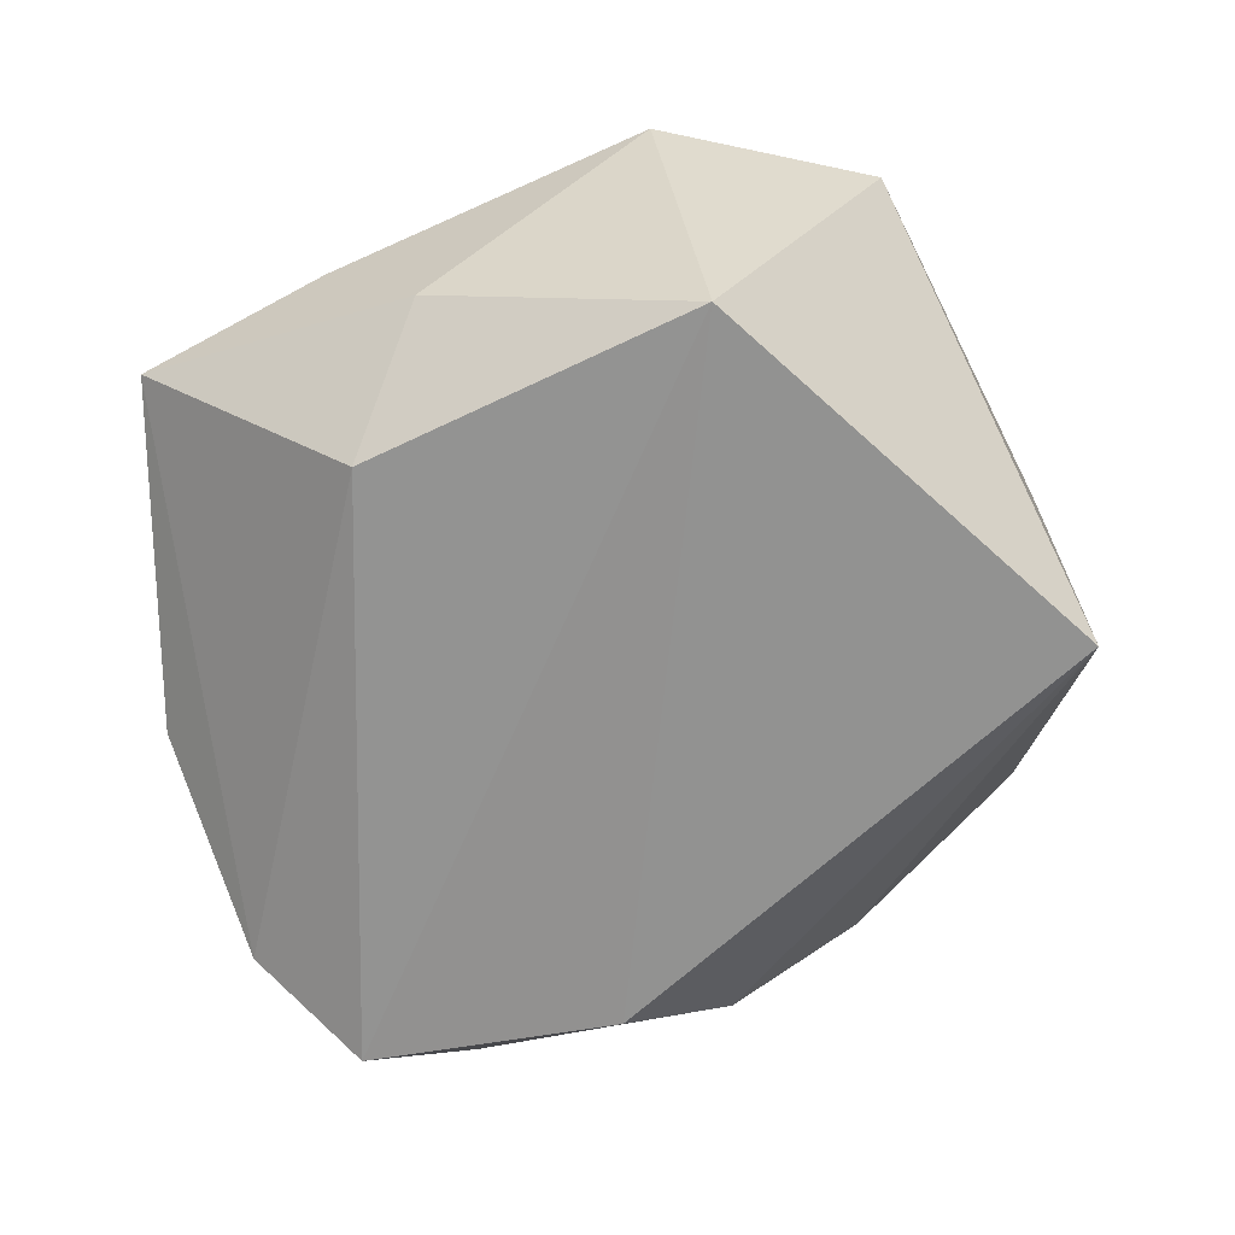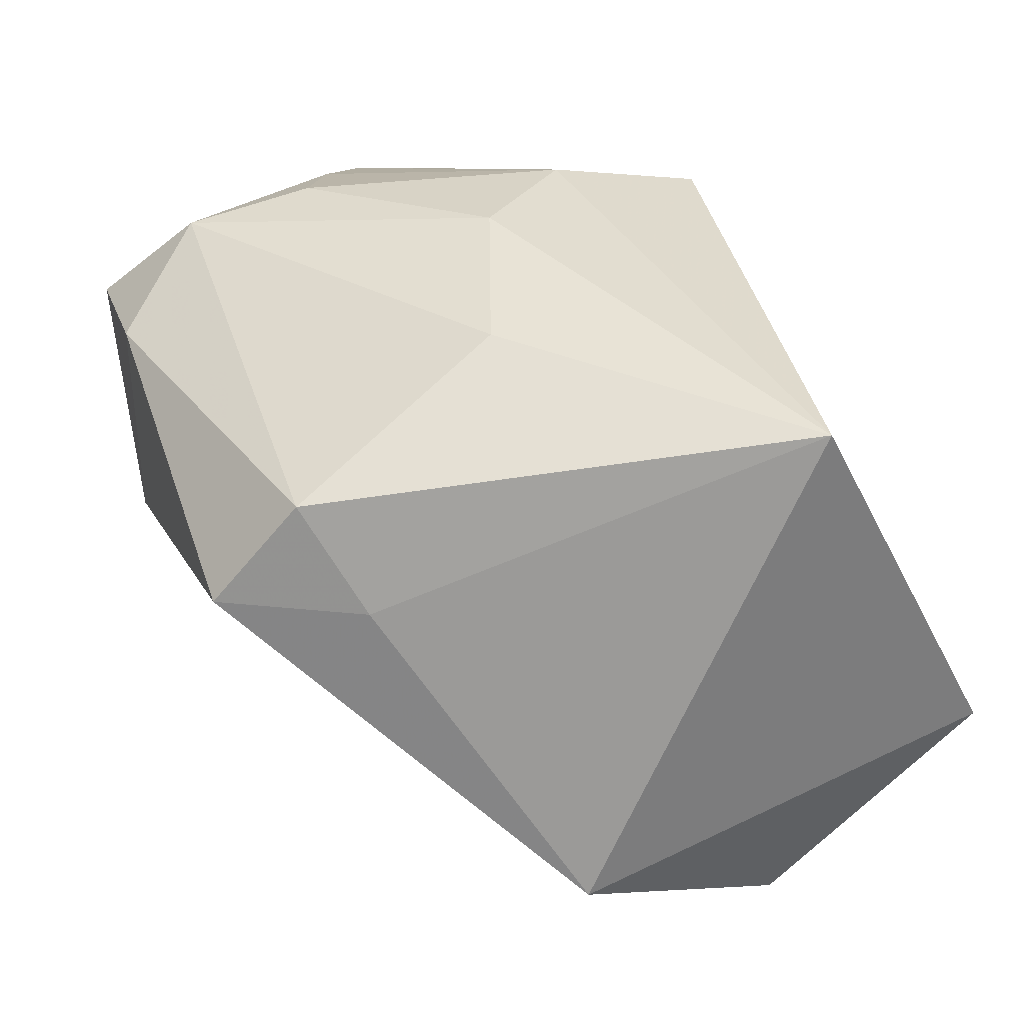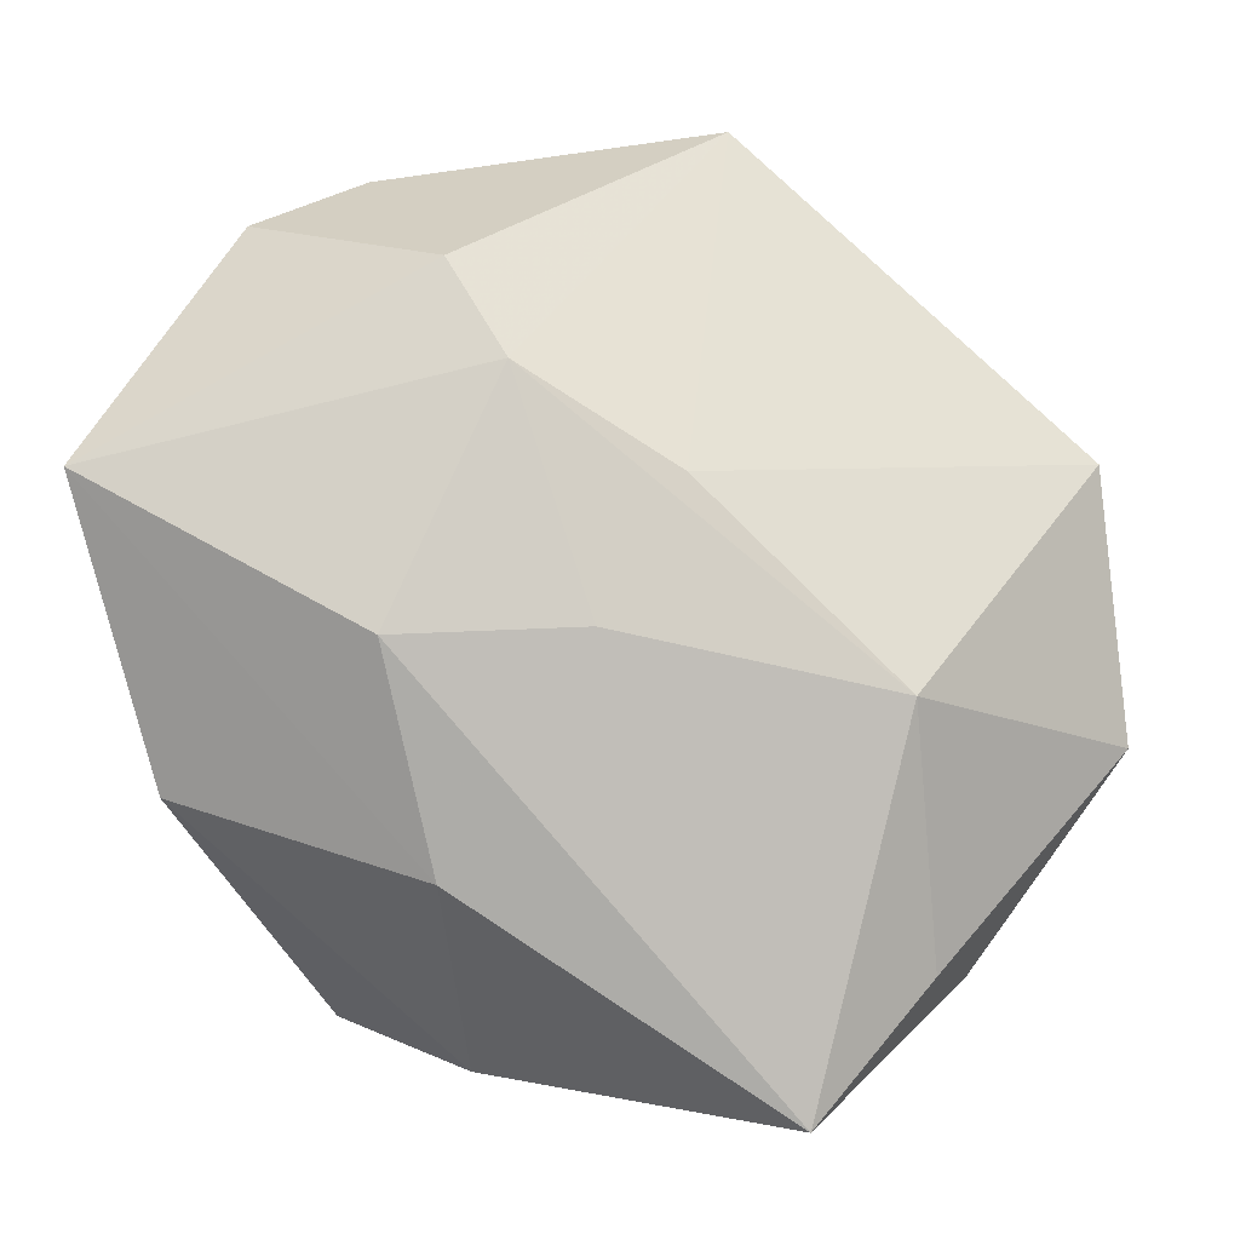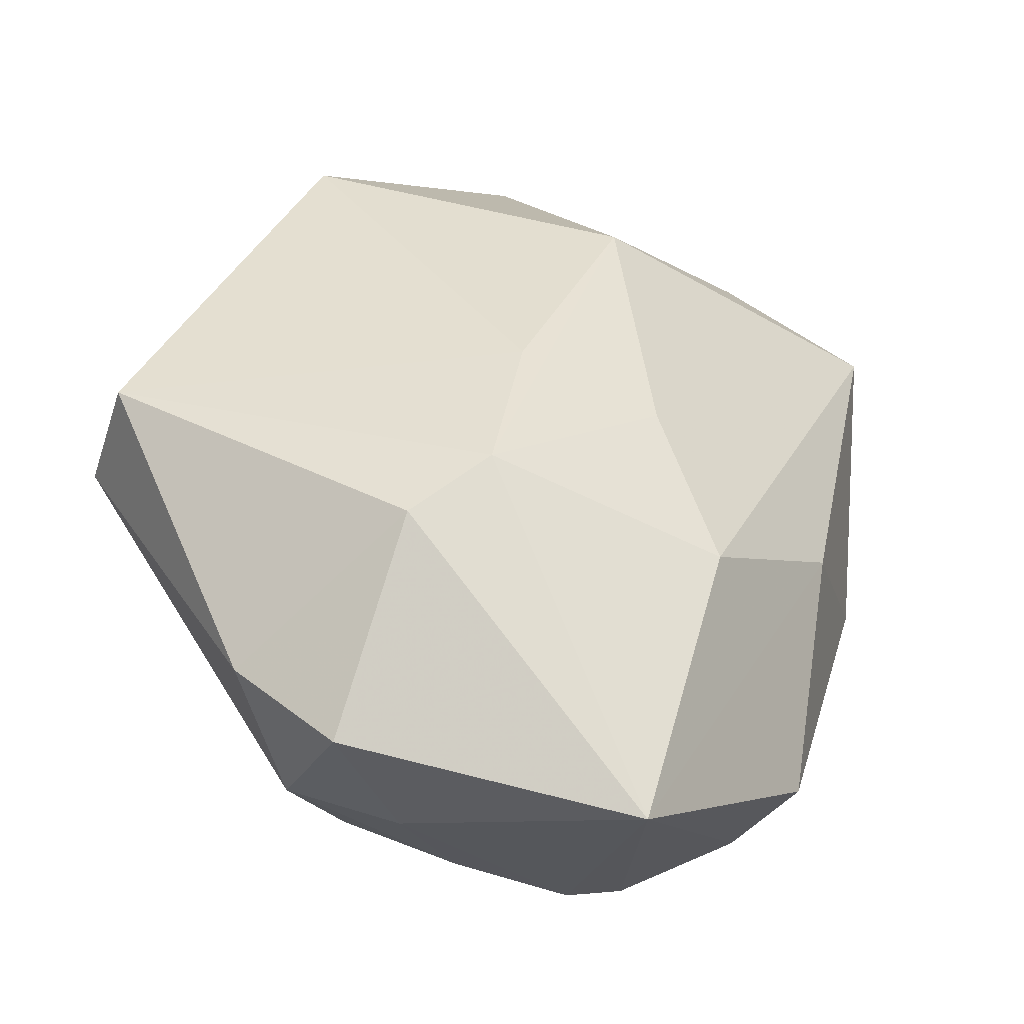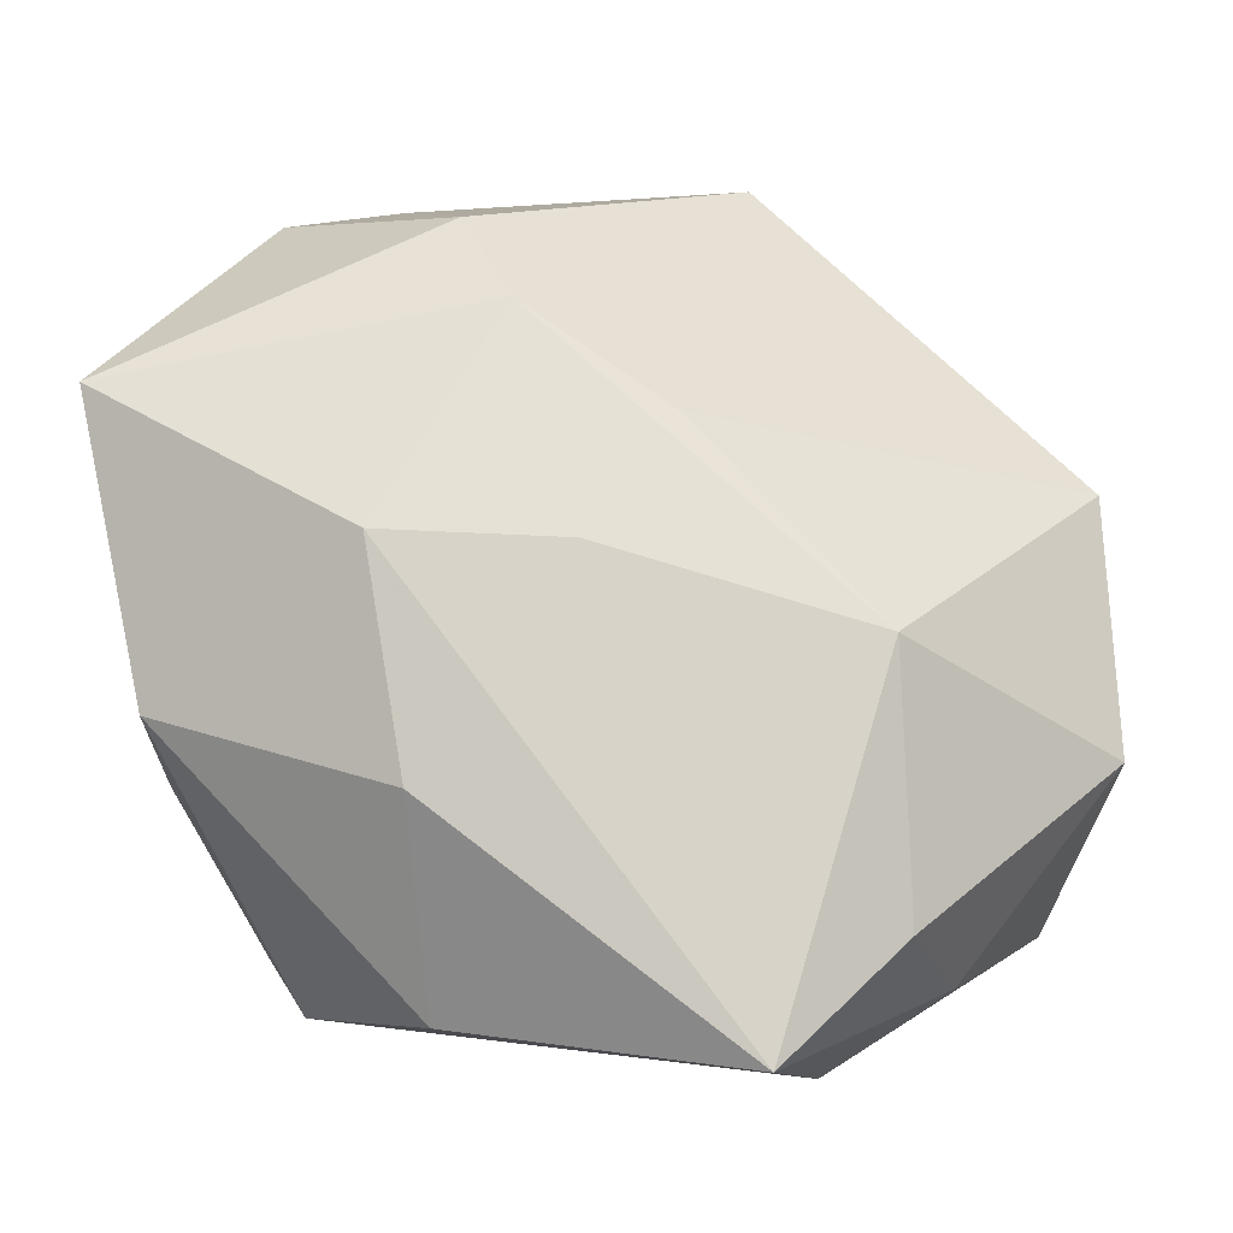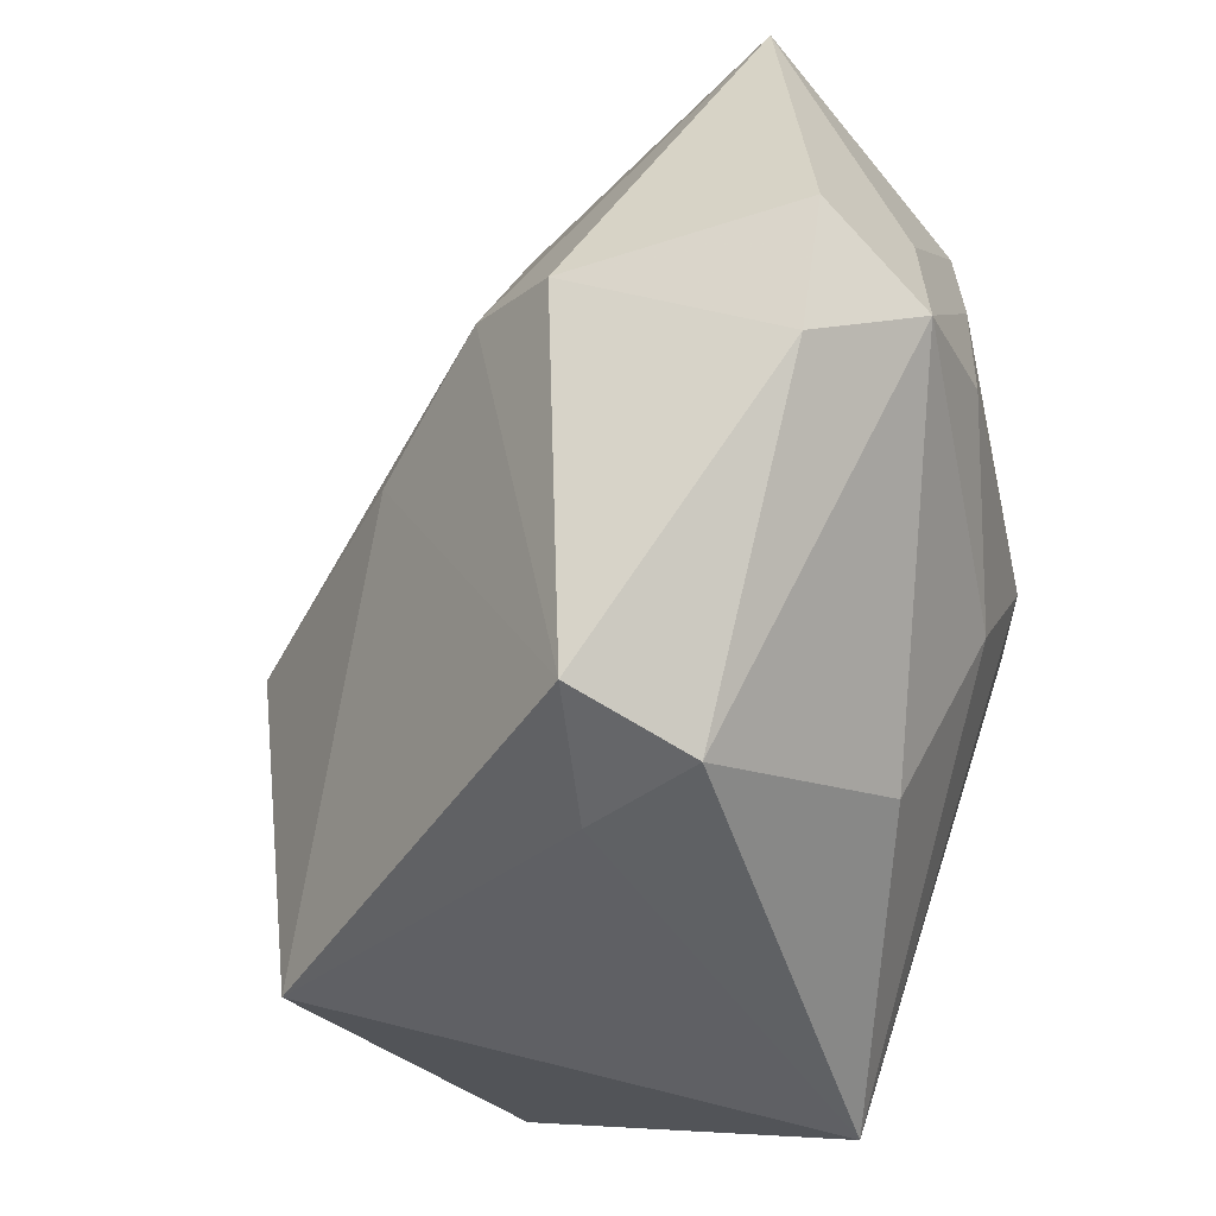
<metadata>
{"format":"obj","ext":"obj","renderer":"f3d","projection":"perspective","resolution":1024,"background":"white","views":[{"elev":-66.2,"azim":-70.2,"up":"+Z"},{"elev":-75.9,"azim":118.4,"up":"+Y"},{"elev":52.7,"azim":-145.2,"up":"+Z"},{"elev":62.1,"azim":112.0,"up":"+Z"},{"elev":35.7,"azim":-140.9,"up":"+Z"},{"elev":-47.5,"azim":38.0,"up":"+Y"}]}
</metadata>
<code>
v 0.01213 -0.02722 0.01151
v 0.02773 -0.0005635 0.004322
v 0.02619 0.01608 0.002202
v 0.008901 -0.02556 0.01969
v 0.003587 -0.02674 0.01098
v 0.02743 0.007952 0.003607
v -0.004375 0.02483 0.005594
v -0.02935 0.002696 -0.01157
v 0.02519 0.02098 0.02007
v 0.01315 -0.0009133 0.02643
v 0.00617 0.002282 0.02462
v 0.02882 0.004577 0.01184
v -0.005127 2.986e-05 0.01973
v 0.01565 0.02545 -0.004135
v -0.005736 0.01035 0.01617
v 0.0297 -0.003482 0.01248
v 0.0202 0.0008749 -0.01207
v -0.0286 0.02084 -0.005279
v 0.01344 0.02904 0.004781
v 0.01491 -0.01991 -0.003985
v -0.02228 0.0008916 0.01155
v -0.008055 0.02741 -0.009402
v 0.00387 0.0186 0.01707
v 0.004425 0.02596 -0.01715
v -0.03146 -0.01213 -0.001744
v 0.02222 0.019 -0.004423
v 0.02542 -0.008653 0.01948
v 0.01423 0.005984 -0.02048
v 0.00013 -0.02722 -0.02048
v -0.0261 -0.0135 -0.02048
v -0.02989 0.008862 -0.002528
v -0.02332 0.008293 -0.0188
v 0.02034 -0.007646 -0.006717
v -0.02131 -0.02388 0.008138
v 0.02823 6.54e-06 0.021
v 0.01188 0.02175 -0.01963
f 30 28 29
f 30 29 34
f 1 29 20
f 5 29 1
f 5 34 29
f 35 9 10
f 30 34 25
f 25 34 21
f 35 10 27
f 17 29 28
f 21 34 13
f 34 5 4
f 4 13 34
f 4 5 1
f 1 27 4
f 4 27 10
f 30 25 8
f 8 32 30
f 18 32 8
f 21 18 31
f 31 25 21
f 18 8 31
f 31 8 25
f 36 28 30
f 30 32 36
f 15 18 21
f 15 23 18
f 7 23 9
f 22 18 7
f 18 23 7
f 33 20 29
f 29 17 33
f 11 4 10
f 13 4 11
f 11 10 9
f 9 23 11
f 23 15 11
f 21 13 11
f 11 15 21
f 28 36 26
f 26 17 28
f 3 17 26
f 9 3 26
f 24 36 32
f 24 18 22
f 24 32 18
f 35 27 16
f 20 33 16
f 1 20 16
f 16 27 1
f 19 7 9
f 19 24 22
f 22 7 19
f 6 17 3
f 2 33 17
f 2 16 33
f 17 6 2
f 2 6 16
f 12 9 35
f 35 16 12
f 12 3 9
f 12 6 3
f 16 6 12
f 36 24 14
f 24 19 14
f 14 26 36
f 9 26 14
f 14 19 9

</code>
